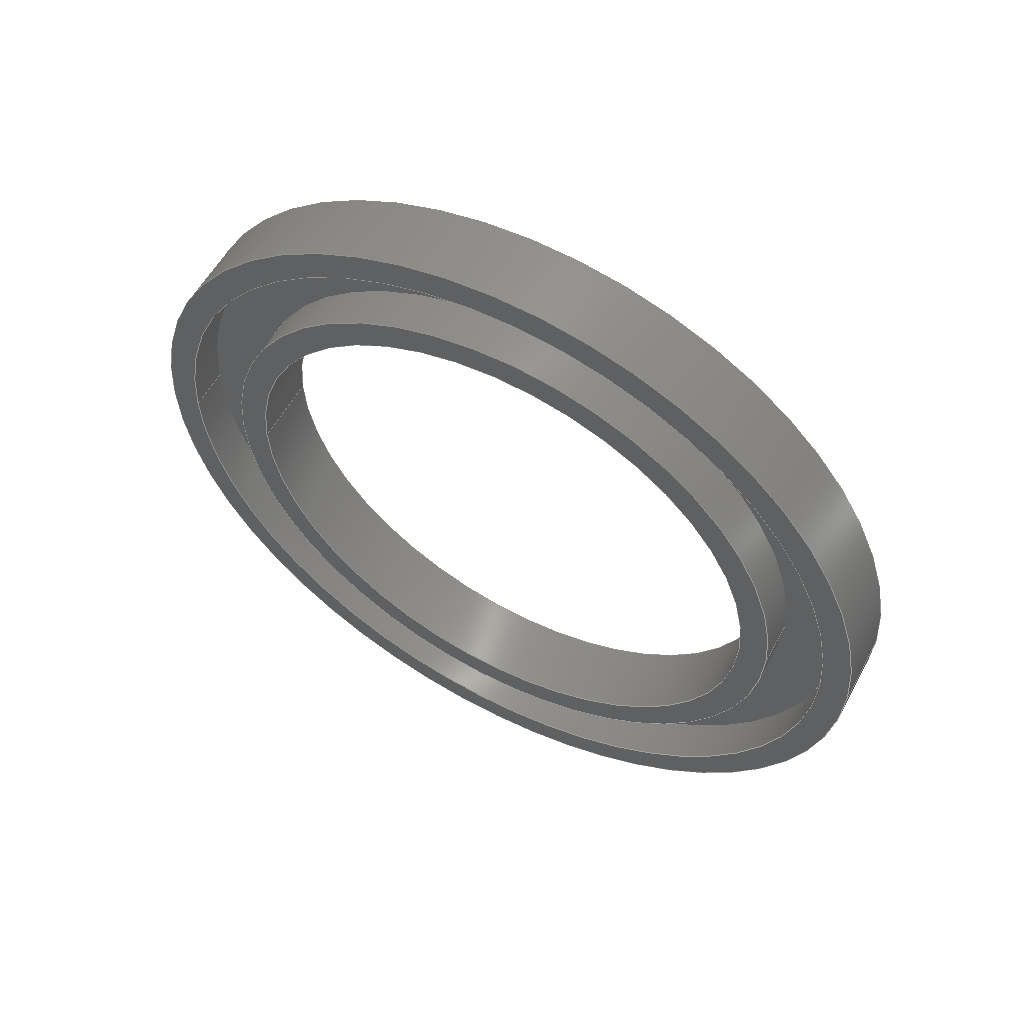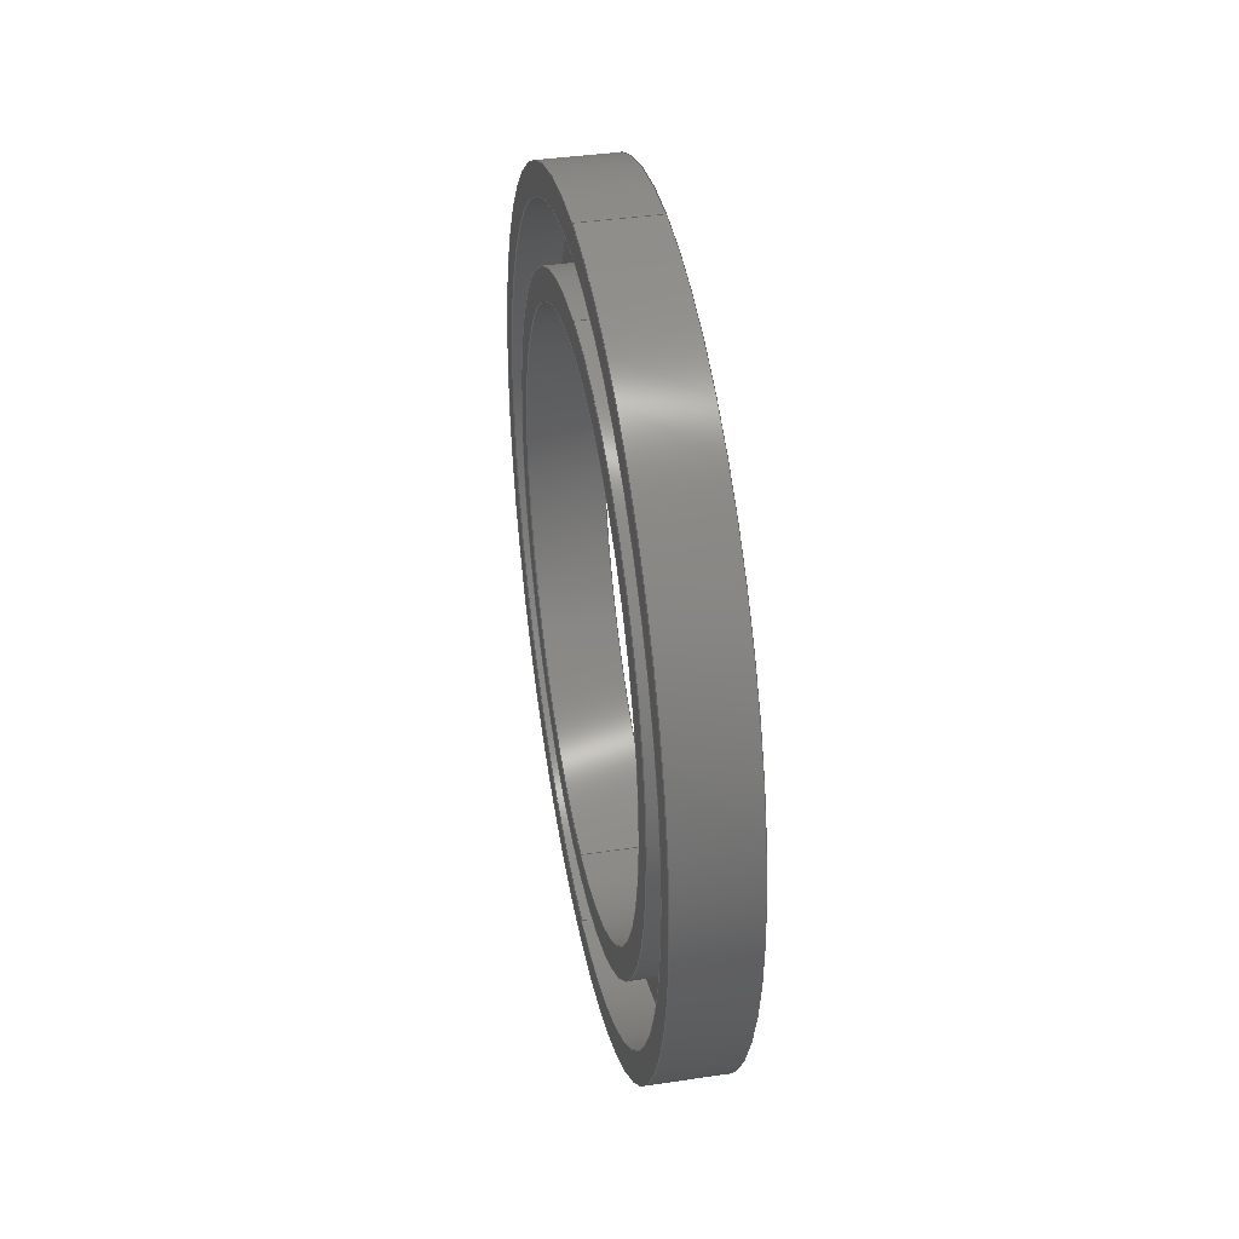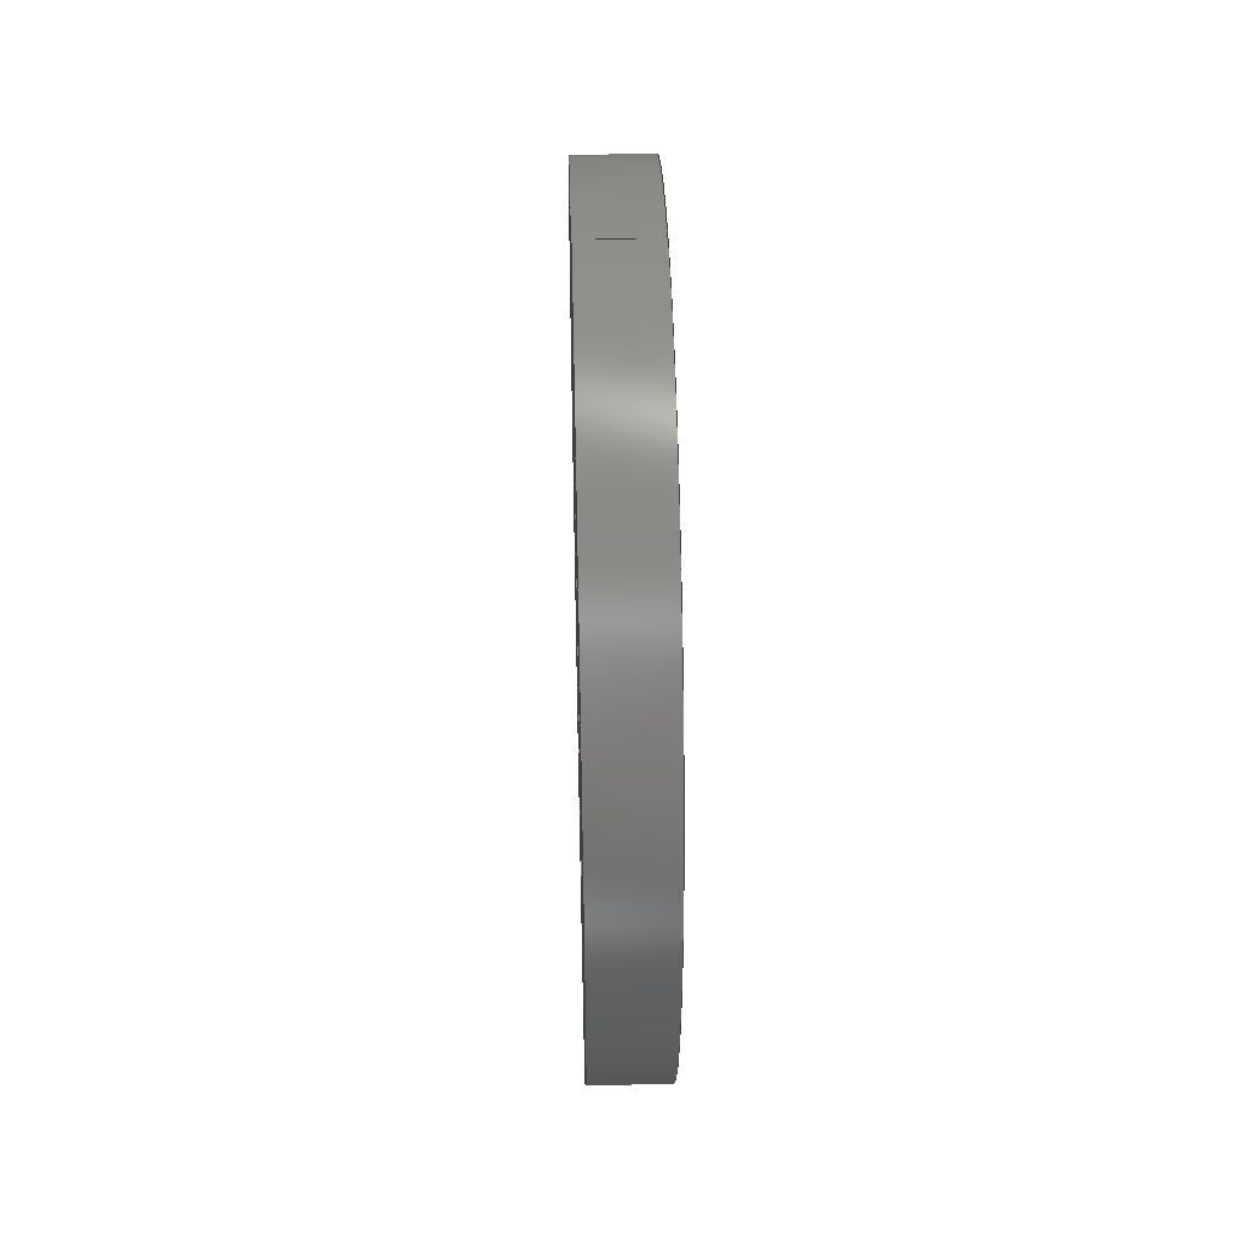
<metadata>
{"format":"step","ext":"stp","renderer":"f3d","projection":"perspective","resolution":1024,"background":"white","views":[{"elev":56.8,"azim":-61.8,"up":"+Z"},{"elev":39.3,"azim":-10.6,"up":"+Y"},{"elev":43.4,"azim":178.5,"up":"+Y"}]}
</metadata>
<code>
ISO-10303-21;
DATA;
#1=PRODUCT('BOS_V2_FILTER_JOINT_MOLD','','',(#303)) ;
#2=APPLICATION_CONTEXT('configuration controlled 3D design of mechanical parts and assemblies') ;
#3=PRODUCT_DEFINITION('',' ',#310,#241) ;
#4=SECURITY_CLASSIFICATION(' ',' ',#5) ;
#5=SECURITY_CLASSIFICATION_LEVEL('unclassified') ;
#6=CARTESIAN_POINT(' ',(0,0,0)) ;
#7=CARTESIAN_POINT('Axis2P3D Location',(5,0,0)) ;
#8=CARTESIAN_POINT('Axis2P3D Location',(5,0,0)) ;
#9=CARTESIAN_POINT('Vertex',(5,27,0)) ;
#10=CARTESIAN_POINT('Vertex',(5,-27,1.53e-14)) ;
#11=CARTESIAN_POINT('Axis2P3D Location',(5,0,0)) ;
#12=CARTESIAN_POINT('Axis2P3D Location',(5,0,0)) ;
#13=CARTESIAN_POINT('Vertex',(5,-19,2.327e-15)) ;
#14=CARTESIAN_POINT('Vertex',(5,19,0)) ;
#15=CARTESIAN_POINT('Axis2P3D Location',(5,0,0)) ;
#16=CARTESIAN_POINT('Axis2P3D Location',(3,0,0)) ;
#17=CARTESIAN_POINT('Axis2P3D Location',(3,0,0)) ;
#18=CARTESIAN_POINT('Vertex',(3,-25,3.062e-15)) ;
#19=CARTESIAN_POINT('Vertex',(3,25,-6.123e-15)) ;
#20=CARTESIAN_POINT('Axis2P3D Location',(3,0,0)) ;
#21=CARTESIAN_POINT('Axis2P3D Location',(3,0,0)) ;
#22=CARTESIAN_POINT('Vertex',(3,-21,2.572e-15)) ;
#23=CARTESIAN_POINT('Vertex',(3,21,0)) ;
#24=CARTESIAN_POINT('Axis2P3D Location',(3,0,0)) ;
#25=CARTESIAN_POINT('Axis2P3D Location',(1.5,0,0)) ;
#26=CARTESIAN_POINT('Line Origine',(1.5,21,0)) ;
#27=CARTESIAN_POINT('Vertex',(0,21,0)) ;
#28=CARTESIAN_POINT('Axis2P3D Location',(0,0,0)) ;
#29=CARTESIAN_POINT('Vertex',(0,-21,2.572e-15)) ;
#30=CARTESIAN_POINT('Line Origine',(1.5,-21,2.572e-15)) ;
#31=CARTESIAN_POINT('Axis2P3D Location',(0,0,0)) ;
#32=CARTESIAN_POINT('Axis2P3D Location',(0,0,0)) ;
#33=CARTESIAN_POINT('Axis2P3D Location',(0,0,0)) ;
#34=CARTESIAN_POINT('Vertex',(0,19,0)) ;
#35=CARTESIAN_POINT('Vertex',(0,-19,2.327e-15)) ;
#36=CARTESIAN_POINT('Axis2P3D Location',(0,0,0)) ;
#37=CARTESIAN_POINT('Axis2P3D Location',(0,0,0)) ;
#38=CARTESIAN_POINT('Vertex',(0,-27,3.307e-15)) ;
#39=CARTESIAN_POINT('Vertex',(0,27,0)) ;
#40=CARTESIAN_POINT('Axis2P3D Location',(0,0,0)) ;
#41=CARTESIAN_POINT('Axis2P3D Location',(0,0,0)) ;
#42=CARTESIAN_POINT('Vertex',(0,25,0)) ;
#43=CARTESIAN_POINT('Vertex',(0,-25,3.062e-15)) ;
#44=CARTESIAN_POINT('Axis2P3D Location',(0,0,0)) ;
#45=CARTESIAN_POINT('Axis2P3D Location',(1.5,0,0)) ;
#46=CARTESIAN_POINT('Line Origine',(1.5,25,-6.123e-15)) ;
#47=CARTESIAN_POINT('Line Origine',(1.5,-25,3.062e-15)) ;
#48=CARTESIAN_POINT('Axis2P3D Location',(1.5,0,0)) ;
#49=CARTESIAN_POINT('Line Origine',(3,-19,1.076e-14)) ;
#50=CARTESIAN_POINT('Line Origine',(3,19,0)) ;
#51=CARTESIAN_POINT('Axis2P3D Location',(1.5,0,0)) ;
#52=CARTESIAN_POINT('Line Origine',(3,-27,1.53e-14)) ;
#53=CARTESIAN_POINT('Line Origine',(3,27,-3.059e-14)) ;
#54=DIRECTION('Axis2P3D Direction',(1,0,0)) ;
#55=DIRECTION('Axis2P3D XDirection',(0,1,0)) ;
#56=DIRECTION('Axis2P3D Direction',(1,0,0)) ;
#57=DIRECTION('Axis2P3D Direction',(1,0,0)) ;
#58=DIRECTION('Axis2P3D Direction',(1,0,0)) ;
#59=DIRECTION('Axis2P3D Direction',(1,0,0)) ;
#60=DIRECTION('Axis2P3D Direction',(1,0,0)) ;
#61=DIRECTION('Axis2P3D XDirection',(0,1,0)) ;
#62=DIRECTION('Axis2P3D Direction',(1,0,0)) ;
#63=DIRECTION('Axis2P3D Direction',(1,0,0)) ;
#64=DIRECTION('Axis2P3D Direction',(1,0,0)) ;
#65=DIRECTION('Axis2P3D Direction',(1,0,0)) ;
#66=DIRECTION('Axis2P3D Direction',(1,0,0)) ;
#67=DIRECTION('Axis2P3D XDirection',(0,1,0)) ;
#68=DIRECTION('Vector Direction',(1,0,0)) ;
#69=DIRECTION('Axis2P3D Direction',(1,0,0)) ;
#70=DIRECTION('Vector Direction',(1,0,0)) ;
#71=DIRECTION('Axis2P3D Direction',(1,0,0)) ;
#72=DIRECTION('Axis2P3D Direction',(1,0,0)) ;
#73=DIRECTION('Axis2P3D XDirection',(0,1,0)) ;
#74=DIRECTION('Axis2P3D Direction',(1,0,0)) ;
#75=DIRECTION('Axis2P3D Direction',(1,0,0)) ;
#76=DIRECTION('Axis2P3D Direction',(1,0,0)) ;
#77=DIRECTION('Axis2P3D Direction',(1,0,0)) ;
#78=DIRECTION('Axis2P3D Direction',(1,0,0)) ;
#79=DIRECTION('Axis2P3D Direction',(1,0,0)) ;
#80=DIRECTION('Axis2P3D Direction',(1,0,0)) ;
#81=DIRECTION('Axis2P3D XDirection',(0,1,0)) ;
#82=DIRECTION('Vector Direction',(1,0,0)) ;
#83=DIRECTION('Vector Direction',(1,0,0)) ;
#84=DIRECTION('Axis2P3D Direction',(1,0,0)) ;
#85=DIRECTION('Axis2P3D XDirection',(0,1,0)) ;
#86=DIRECTION('Vector Direction',(1,0,0)) ;
#87=DIRECTION('Vector Direction',(1,0,0)) ;
#88=DIRECTION('Axis2P3D Direction',(1,0,0)) ;
#89=DIRECTION('Axis2P3D XDirection',(0,1,0)) ;
#90=DIRECTION('Vector Direction',(1,0,0)) ;
#91=DIRECTION('Vector Direction',(1,0,0)) ;
#92=AXIS2_PLACEMENT_3D(' ',#6,$,$) ;
#93=AXIS2_PLACEMENT_3D('Plane Axis2P3D',#7,#54,#55) ;
#94=AXIS2_PLACEMENT_3D('Circle Axis2P3D',#8,#56,$) ;
#95=AXIS2_PLACEMENT_3D('Circle Axis2P3D',#11,#57,$) ;
#96=AXIS2_PLACEMENT_3D('Circle Axis2P3D',#12,#58,$) ;
#97=AXIS2_PLACEMENT_3D('Circle Axis2P3D',#15,#59,$) ;
#98=AXIS2_PLACEMENT_3D('Plane Axis2P3D',#16,#60,#61) ;
#99=AXIS2_PLACEMENT_3D('Circle Axis2P3D',#17,#62,$) ;
#100=AXIS2_PLACEMENT_3D('Circle Axis2P3D',#20,#63,$) ;
#101=AXIS2_PLACEMENT_3D('Circle Axis2P3D',#21,#64,$) ;
#102=AXIS2_PLACEMENT_3D('Circle Axis2P3D',#24,#65,$) ;
#103=AXIS2_PLACEMENT_3D('Cylinder Axis2P3D',#25,#66,#67) ;
#104=AXIS2_PLACEMENT_3D('Circle Axis2P3D',#28,#69,$) ;
#105=AXIS2_PLACEMENT_3D('Circle Axis2P3D',#31,#71,$) ;
#106=AXIS2_PLACEMENT_3D('Plane Axis2P3D',#32,#72,#73) ;
#107=AXIS2_PLACEMENT_3D('Circle Axis2P3D',#33,#74,$) ;
#108=AXIS2_PLACEMENT_3D('Circle Axis2P3D',#36,#75,$) ;
#109=AXIS2_PLACEMENT_3D('Circle Axis2P3D',#37,#76,$) ;
#110=AXIS2_PLACEMENT_3D('Circle Axis2P3D',#40,#77,$) ;
#111=AXIS2_PLACEMENT_3D('Circle Axis2P3D',#41,#78,$) ;
#112=AXIS2_PLACEMENT_3D('Circle Axis2P3D',#44,#79,$) ;
#113=AXIS2_PLACEMENT_3D('Cylinder Axis2P3D',#45,#80,#81) ;
#114=AXIS2_PLACEMENT_3D('Cylinder Axis2P3D',#48,#84,#85) ;
#115=AXIS2_PLACEMENT_3D('Cylinder Axis2P3D',#51,#88,#89) ;
#116=PRODUCT_DEFINITION_SHAPE(' ',' ',#3) ;
#117=APPROVAL_PERSON_ORGANIZATION(#118,#121,#123) ;
#118=PERSON_AND_ORGANIZATION(#119,#120) ;
#119=PERSON(' ',' ',' ',$,$,$) ;
#120=ORGANIZATION(' ',' ',' ') ;
#121=APPROVAL(#122,' ') ;
#122=APPROVAL_STATUS('not_yet_approved') ;
#123=APPROVAL_ROLE('APPROVER') ;
#124=DATE_AND_TIME(#205,#125) ;
#125=LOCAL_TIME(10,31,18,#126) ;
#126=COORDINATED_UNIVERSAL_TIME_OFFSET(0,0,.AHEAD.) ;
#127=ORIENTED_EDGE('',*,*,#242,.T.) ;
#128=ORIENTED_EDGE('',*,*,#243,.T.) ;
#129=ORIENTED_EDGE('',*,*,#244,.F.) ;
#130=ORIENTED_EDGE('',*,*,#245,.F.) ;
#131=ORIENTED_EDGE('',*,*,#246,.F.) ;
#132=ORIENTED_EDGE('',*,*,#247,.F.) ;
#133=ORIENTED_EDGE('',*,*,#248,.T.) ;
#134=ORIENTED_EDGE('',*,*,#249,.T.) ;
#135=ORIENTED_EDGE('',*,*,#250,.F.) ;
#136=ORIENTED_EDGE('',*,*,#251,.T.) ;
#137=ORIENTED_EDGE('',*,*,#252,.T.) ;
#138=ORIENTED_EDGE('',*,*,#249,.F.) ;
#139=ORIENTED_EDGE('',*,*,#252,.F.) ;
#140=ORIENTED_EDGE('',*,*,#253,.T.) ;
#141=ORIENTED_EDGE('',*,*,#250,.T.) ;
#142=ORIENTED_EDGE('',*,*,#248,.F.) ;
#143=ORIENTED_EDGE('',*,*,#253,.F.) ;
#144=ORIENTED_EDGE('',*,*,#251,.F.) ;
#145=ORIENTED_EDGE('',*,*,#254,.T.) ;
#146=ORIENTED_EDGE('',*,*,#255,.T.) ;
#147=ORIENTED_EDGE('',*,*,#256,.F.) ;
#148=ORIENTED_EDGE('',*,*,#257,.F.) ;
#149=ORIENTED_EDGE('',*,*,#258,.T.) ;
#150=ORIENTED_EDGE('',*,*,#259,.T.) ;
#151=ORIENTED_EDGE('',*,*,#246,.T.) ;
#152=ORIENTED_EDGE('',*,*,#260,.F.) ;
#153=ORIENTED_EDGE('',*,*,#259,.F.) ;
#154=ORIENTED_EDGE('',*,*,#261,.T.) ;
#155=ORIENTED_EDGE('',*,*,#247,.T.) ;
#156=ORIENTED_EDGE('',*,*,#261,.F.) ;
#157=ORIENTED_EDGE('',*,*,#258,.F.) ;
#158=ORIENTED_EDGE('',*,*,#260,.T.) ;
#159=ORIENTED_EDGE('',*,*,#245,.T.) ;
#160=ORIENTED_EDGE('',*,*,#262,.F.) ;
#161=ORIENTED_EDGE('',*,*,#254,.F.) ;
#162=ORIENTED_EDGE('',*,*,#263,.T.) ;
#163=ORIENTED_EDGE('',*,*,#244,.T.) ;
#164=ORIENTED_EDGE('',*,*,#263,.F.) ;
#165=ORIENTED_EDGE('',*,*,#255,.F.) ;
#166=ORIENTED_EDGE('',*,*,#262,.T.) ;
#167=ORIENTED_EDGE('',*,*,#264,.F.) ;
#168=ORIENTED_EDGE('',*,*,#256,.T.) ;
#169=ORIENTED_EDGE('',*,*,#265,.T.) ;
#170=ORIENTED_EDGE('',*,*,#243,.F.) ;
#171=ORIENTED_EDGE('',*,*,#265,.F.) ;
#172=ORIENTED_EDGE('',*,*,#257,.T.) ;
#173=ORIENTED_EDGE('',*,*,#264,.T.) ;
#174=ORIENTED_EDGE('',*,*,#242,.F.) ;
#175=FACE_BOUND('',#267,.T.) ;
#176=FACE_BOUND('',#269,.T.) ;
#177=FACE_BOUND('',#273,.T.) ;
#178=FACE_BOUND('',#275,.T.) ;
#179=CLOSED_SHELL('Closed Shell',(#190,#191,#192,#193,#194,#195,#196,#197,#198,#199,#200,#201)) ;
#180=VECTOR('Line Direction',#68,1) ;
#181=VECTOR('Line Direction',#70,1) ;
#182=VECTOR('Line Direction',#82,1) ;
#183=VECTOR('Line Direction',#83,1) ;
#184=VECTOR('Line Direction',#86,1) ;
#185=VECTOR('Line Direction',#87,1) ;
#186=VECTOR('Line Direction',#90,1) ;
#187=VECTOR('Line Direction',#91,1) ;
#188=ADVANCED_BREP_SHAPE_REPRESENTATION('NONE',(#204),#332) ;
#189=SHAPE_REPRESENTATION(' ',(#92),#332) ;
#190=ADVANCED_FACE('PartBody',(#282,#175),#305,.T.) ;
#191=ADVANCED_FACE('PartBody',(#283,#176),#306,.F.) ;
#192=ADVANCED_FACE('PartBody',(#284),#237,.T.) ;
#193=ADVANCED_FACE('PartBody',(#285),#237,.T.) ;
#194=ADVANCED_FACE('PartBody',(#286,#177),#307,.F.) ;
#195=ADVANCED_FACE('PartBody',(#287,#178),#307,.F.) ;
#196=ADVANCED_FACE('PartBody',(#288),#238,.F.) ;
#197=ADVANCED_FACE('PartBody',(#289),#238,.F.) ;
#198=ADVANCED_FACE('PartBody',(#290),#239,.F.) ;
#199=ADVANCED_FACE('PartBody',(#291),#239,.F.) ;
#200=ADVANCED_FACE('PartBody',(#292),#240,.T.) ;
#201=ADVANCED_FACE('PartBody',(#293),#240,.T.) ;
#202=APPLICATION_PROTOCOL_DEFINITION('international standard','config_control_design',1994,#2) ;
#203=APPROVAL_DATE_TIME(#124,#121) ;
#204=MANIFOLD_SOLID_BREP('PartBody',#179) ;
#205=CALENDAR_DATE(2023,28,11) ;
#206=CC_DESIGN_APPROVAL(#121,(#4,#310,#3)) ;
#207=CC_DESIGN_DATE_AND_TIME_ASSIGNMENT(#124,#209,(#4)) ;
#208=CC_DESIGN_DATE_AND_TIME_ASSIGNMENT(#124,#210,(#3)) ;
#209=DATE_TIME_ROLE('classification_date') ;
#210=DATE_TIME_ROLE('creation_date') ;
#211=CC_DESIGN_PERSON_AND_ORGANIZATION_ASSIGNMENT(#118,#215,(#4)) ;
#212=CC_DESIGN_PERSON_AND_ORGANIZATION_ASSIGNMENT(#118,#216,(#310)) ;
#213=CC_DESIGN_PERSON_AND_ORGANIZATION_ASSIGNMENT(#118,#217,(#310,#3)) ;
#214=CC_DESIGN_PERSON_AND_ORGANIZATION_ASSIGNMENT(#118,#218,(#1)) ;
#215=PERSON_AND_ORGANIZATION_ROLE('classification_officer') ;
#216=PERSON_AND_ORGANIZATION_ROLE('design_supplier') ;
#217=PERSON_AND_ORGANIZATION_ROLE('creator') ;
#218=PERSON_AND_ORGANIZATION_ROLE('design_owner') ;
#219=CC_DESIGN_SECURITY_CLASSIFICATION(#4,(#310)) ;
#220=CIRCLE('generated circle',#94,27) ;
#221=CIRCLE('generated circle',#95,27) ;
#222=CIRCLE('generated circle',#96,19) ;
#223=CIRCLE('generated circle',#97,19) ;
#224=CIRCLE('generated circle',#99,25) ;
#225=CIRCLE('generated circle',#100,25) ;
#226=CIRCLE('generated circle',#101,21) ;
#227=CIRCLE('generated circle',#102,21) ;
#228=CIRCLE('generated circle',#104,21) ;
#229=CIRCLE('generated circle',#105,21) ;
#230=CIRCLE('generated circle',#107,19) ;
#231=CIRCLE('generated circle',#108,19) ;
#232=CIRCLE('generated circle',#109,27) ;
#233=CIRCLE('generated circle',#110,27) ;
#234=CIRCLE('generated circle',#111,25) ;
#235=CIRCLE('generated circle',#112,25) ;
#236=SHAPE_REPRESENTATION_RELATIONSHIP(' ',' ',#189,#188) ;
#237=CYLINDRICAL_SURFACE('generated cylinder',#103,21) ;
#238=CYLINDRICAL_SURFACE('generated cylinder',#113,25) ;
#239=CYLINDRICAL_SURFACE('generated cylinder',#114,19) ;
#240=CYLINDRICAL_SURFACE('generated cylinder',#115,27) ;
#241=DESIGN_CONTEXT(' ',#2,'design') ;
#242=EDGE_CURVE('',#313,#314,#220,.T.) ;
#243=EDGE_CURVE('',#314,#313,#221,.T.) ;
#244=EDGE_CURVE('',#315,#316,#222,.T.) ;
#245=EDGE_CURVE('',#316,#315,#223,.T.) ;
#246=EDGE_CURVE('',#317,#318,#224,.T.) ;
#247=EDGE_CURVE('',#318,#317,#225,.T.) ;
#248=EDGE_CURVE('',#319,#320,#226,.T.) ;
#249=EDGE_CURVE('',#320,#319,#227,.T.) ;
#250=EDGE_CURVE('',#321,#320,#295,.T.) ;
#251=EDGE_CURVE('',#321,#322,#228,.T.) ;
#252=EDGE_CURVE('',#322,#319,#296,.T.) ;
#253=EDGE_CURVE('',#322,#321,#229,.T.) ;
#254=EDGE_CURVE('',#323,#324,#230,.T.) ;
#255=EDGE_CURVE('',#324,#323,#231,.T.) ;
#256=EDGE_CURVE('',#325,#326,#232,.T.) ;
#257=EDGE_CURVE('',#326,#325,#233,.T.) ;
#258=EDGE_CURVE('',#327,#328,#234,.T.) ;
#259=EDGE_CURVE('',#328,#327,#235,.T.) ;
#260=EDGE_CURVE('',#327,#318,#297,.T.) ;
#261=EDGE_CURVE('',#328,#317,#298,.T.) ;
#262=EDGE_CURVE('',#324,#315,#299,.T.) ;
#263=EDGE_CURVE('',#323,#316,#300,.T.) ;
#264=EDGE_CURVE('',#325,#314,#301,.T.) ;
#265=EDGE_CURVE('',#326,#313,#302,.T.) ;
#266=EDGE_LOOP('',(#127,#128)) ;
#267=EDGE_LOOP('',(#129,#130)) ;
#268=EDGE_LOOP('',(#131,#132)) ;
#269=EDGE_LOOP('',(#133,#134)) ;
#270=EDGE_LOOP('',(#135,#136,#137,#138)) ;
#271=EDGE_LOOP('',(#139,#140,#141,#142)) ;
#272=EDGE_LOOP('',(#143,#144)) ;
#273=EDGE_LOOP('',(#145,#146)) ;
#274=EDGE_LOOP('',(#147,#148)) ;
#275=EDGE_LOOP('',(#149,#150)) ;
#276=EDGE_LOOP('',(#151,#152,#153,#154)) ;
#277=EDGE_LOOP('',(#155,#156,#157,#158)) ;
#278=EDGE_LOOP('',(#159,#160,#161,#162)) ;
#279=EDGE_LOOP('',(#163,#164,#165,#166)) ;
#280=EDGE_LOOP('',(#167,#168,#169,#170)) ;
#281=EDGE_LOOP('',(#171,#172,#173,#174)) ;
#282=FACE_OUTER_BOUND('',#266,.T.) ;
#283=FACE_OUTER_BOUND('',#268,.T.) ;
#284=FACE_OUTER_BOUND('',#270,.T.) ;
#285=FACE_OUTER_BOUND('',#271,.T.) ;
#286=FACE_OUTER_BOUND('',#272,.T.) ;
#287=FACE_OUTER_BOUND('',#274,.T.) ;
#288=FACE_OUTER_BOUND('',#276,.T.) ;
#289=FACE_OUTER_BOUND('',#277,.T.) ;
#290=FACE_OUTER_BOUND('',#278,.T.) ;
#291=FACE_OUTER_BOUND('',#279,.T.) ;
#292=FACE_OUTER_BOUND('',#280,.T.) ;
#293=FACE_OUTER_BOUND('',#281,.T.) ;
#294=UNCERTAINTY_MEASURE_WITH_UNIT(LENGTH_MEASURE(0.005),#329,'distance_accuracy_value','CONFUSED CURVE UNCERTAINTY') ;
#295=LINE('Line',#26,#180) ;
#296=LINE('Line',#30,#181) ;
#297=LINE('Line',#46,#182) ;
#298=LINE('Line',#47,#183) ;
#299=LINE('Line',#49,#184) ;
#300=LINE('Line',#50,#185) ;
#301=LINE('Line',#52,#186) ;
#302=LINE('Line',#53,#187) ;
#303=MECHANICAL_CONTEXT(' ',#2,'mechanical') ;
#304=PERSONAL_ADDRESS(' ',' ',' ',' ',' ',' ',' ',' ',' ',' ',' ',' ',(#119),' ') ;
#305=PLANE('',#93) ;
#306=PLANE('',#98) ;
#307=PLANE('',#106) ;
#308=PRODUCT_CATEGORY('part',$) ;
#309=PRODUCT_CATEGORY_RELATIONSHIP(' ',' ',#308,#311) ;
#310=PRODUCT_DEFINITION_FORMATION_WITH_SPECIFIED_SOURCE('',' ',#1,.NOT_KNOWN.) ;
#311=PRODUCT_RELATED_PRODUCT_CATEGORY('detail',$,(#1)) ;
#312=SHAPE_DEFINITION_REPRESENTATION(#116,#189) ;
#313=VERTEX_POINT('',#9) ;
#314=VERTEX_POINT('',#10) ;
#315=VERTEX_POINT('',#13) ;
#316=VERTEX_POINT('',#14) ;
#317=VERTEX_POINT('',#18) ;
#318=VERTEX_POINT('',#19) ;
#319=VERTEX_POINT('',#22) ;
#320=VERTEX_POINT('',#23) ;
#321=VERTEX_POINT('',#27) ;
#322=VERTEX_POINT('',#29) ;
#323=VERTEX_POINT('',#34) ;
#324=VERTEX_POINT('',#35) ;
#325=VERTEX_POINT('',#38) ;
#326=VERTEX_POINT('',#39) ;
#327=VERTEX_POINT('',#42) ;
#328=VERTEX_POINT('',#43) ;
#329=(LENGTH_UNIT()NAMED_UNIT(*)SI_UNIT(.MILLI.,.METRE.)) ;
#330=(NAMED_UNIT(*)PLANE_ANGLE_UNIT()SI_UNIT($,.RADIAN.)) ;
#331=(NAMED_UNIT(*)SI_UNIT($,.STERADIAN.)SOLID_ANGLE_UNIT()) ;
#332=(GEOMETRIC_REPRESENTATION_CONTEXT(3)GLOBAL_UNCERTAINTY_ASSIGNED_CONTEXT((#294))GLOBAL_UNIT_ASSIGNED_CONTEXT((#329,#330,#331))REPRESENTATION_CONTEXT(' ',' ')) ;
ENDSEC;
END-ISO-10303-21;

</code>
